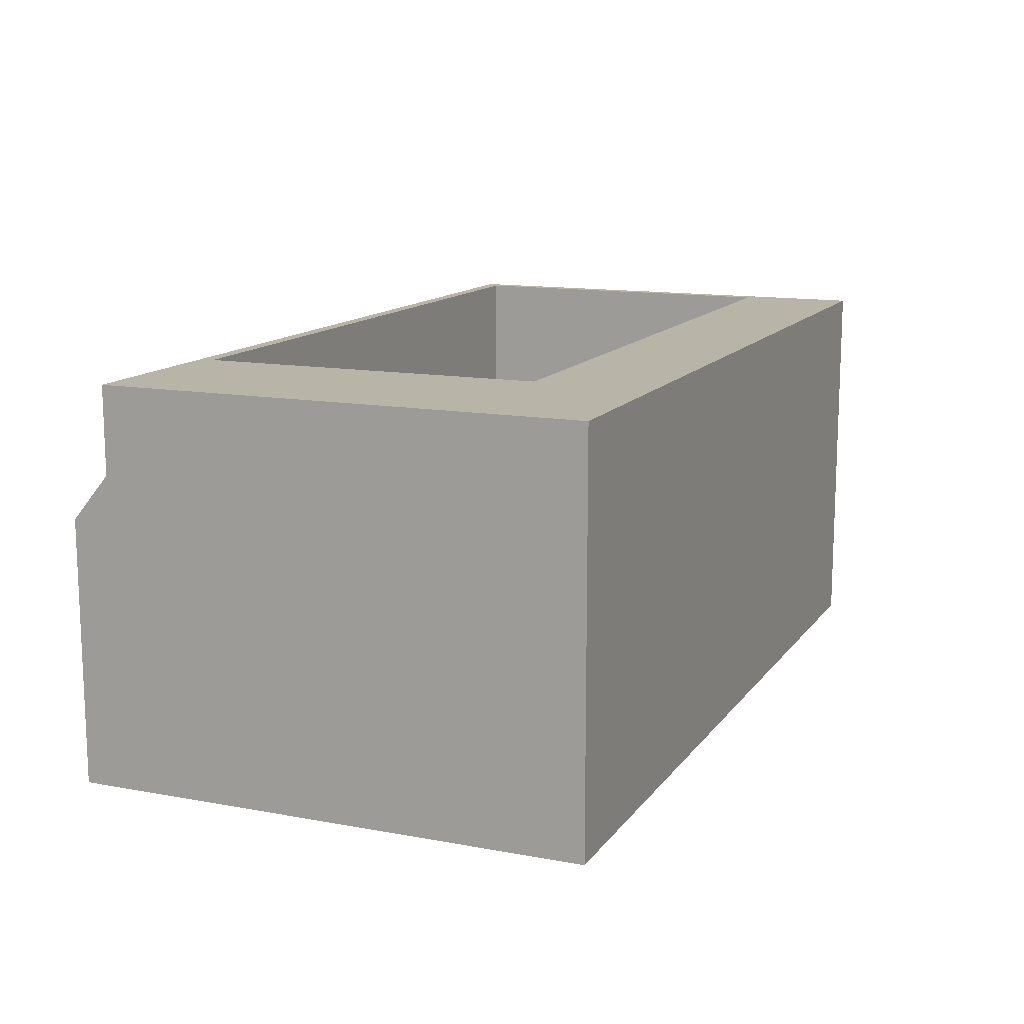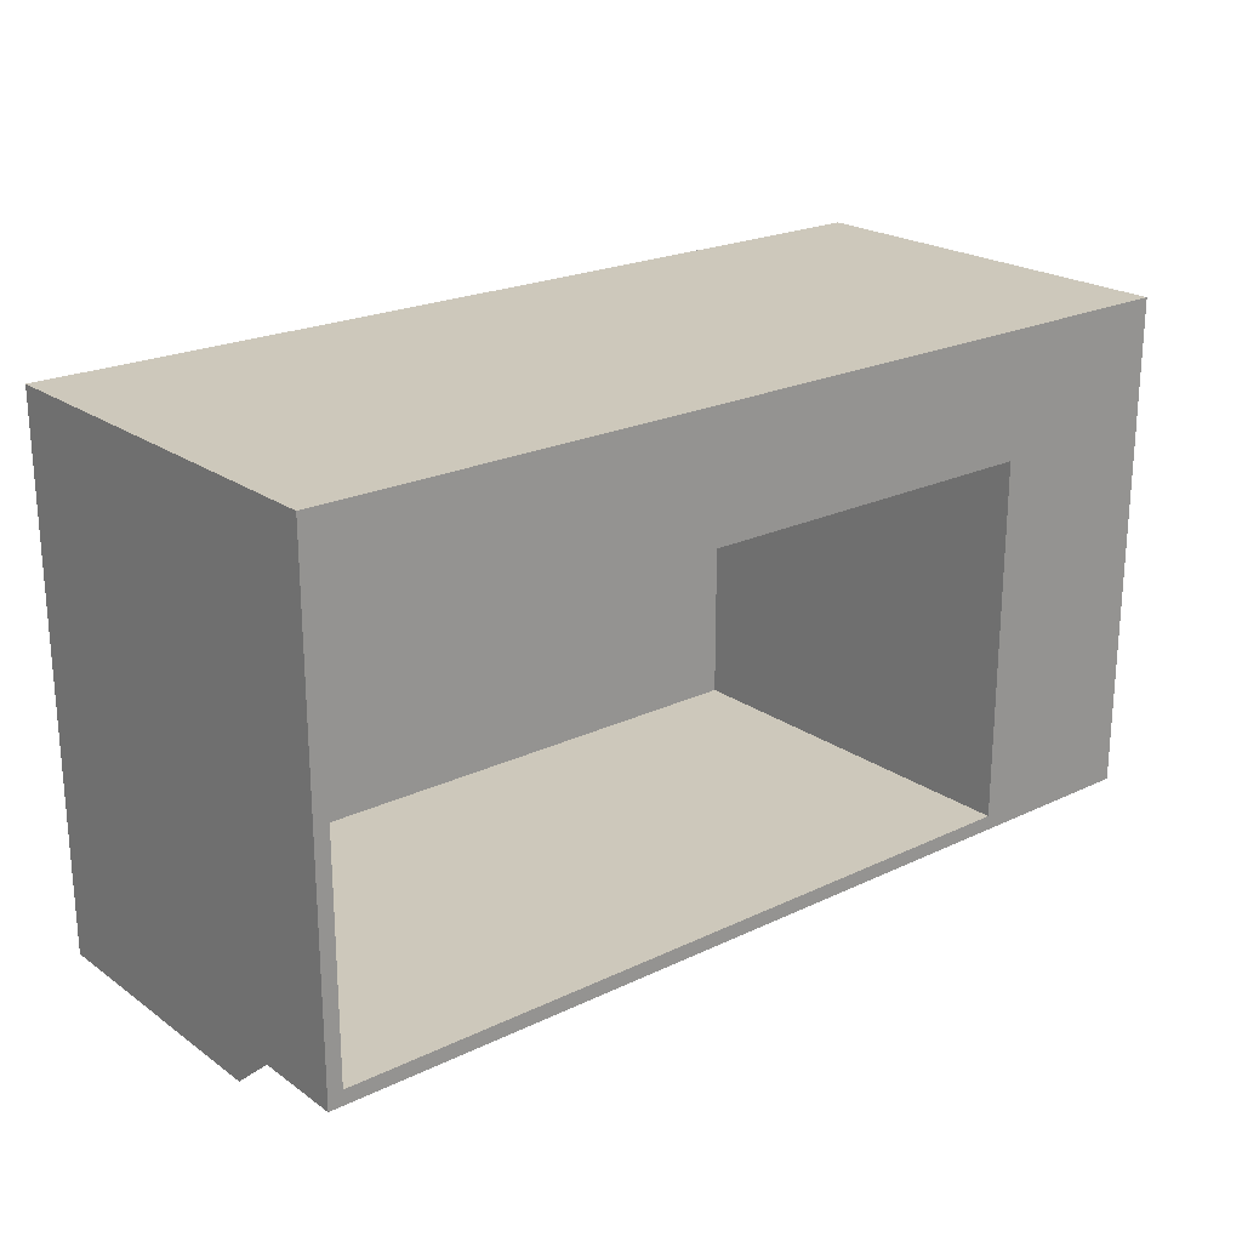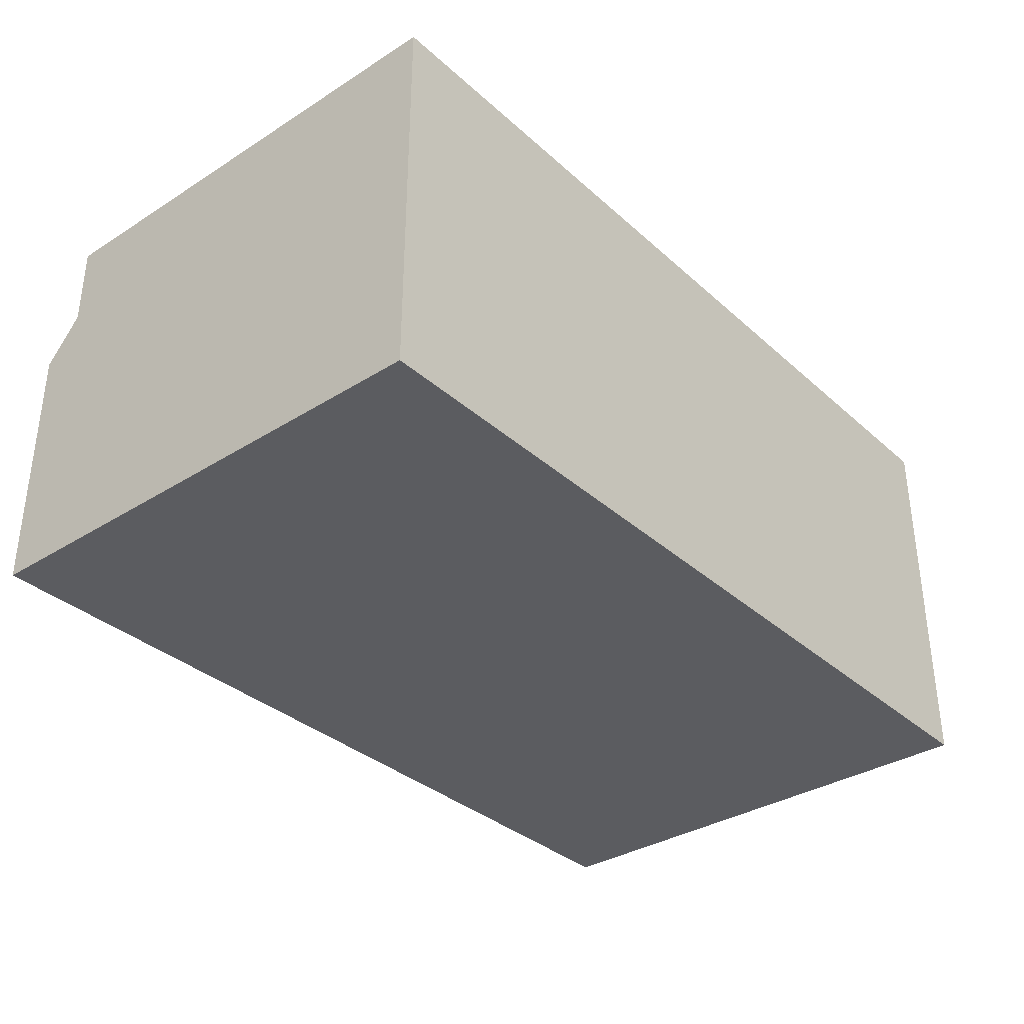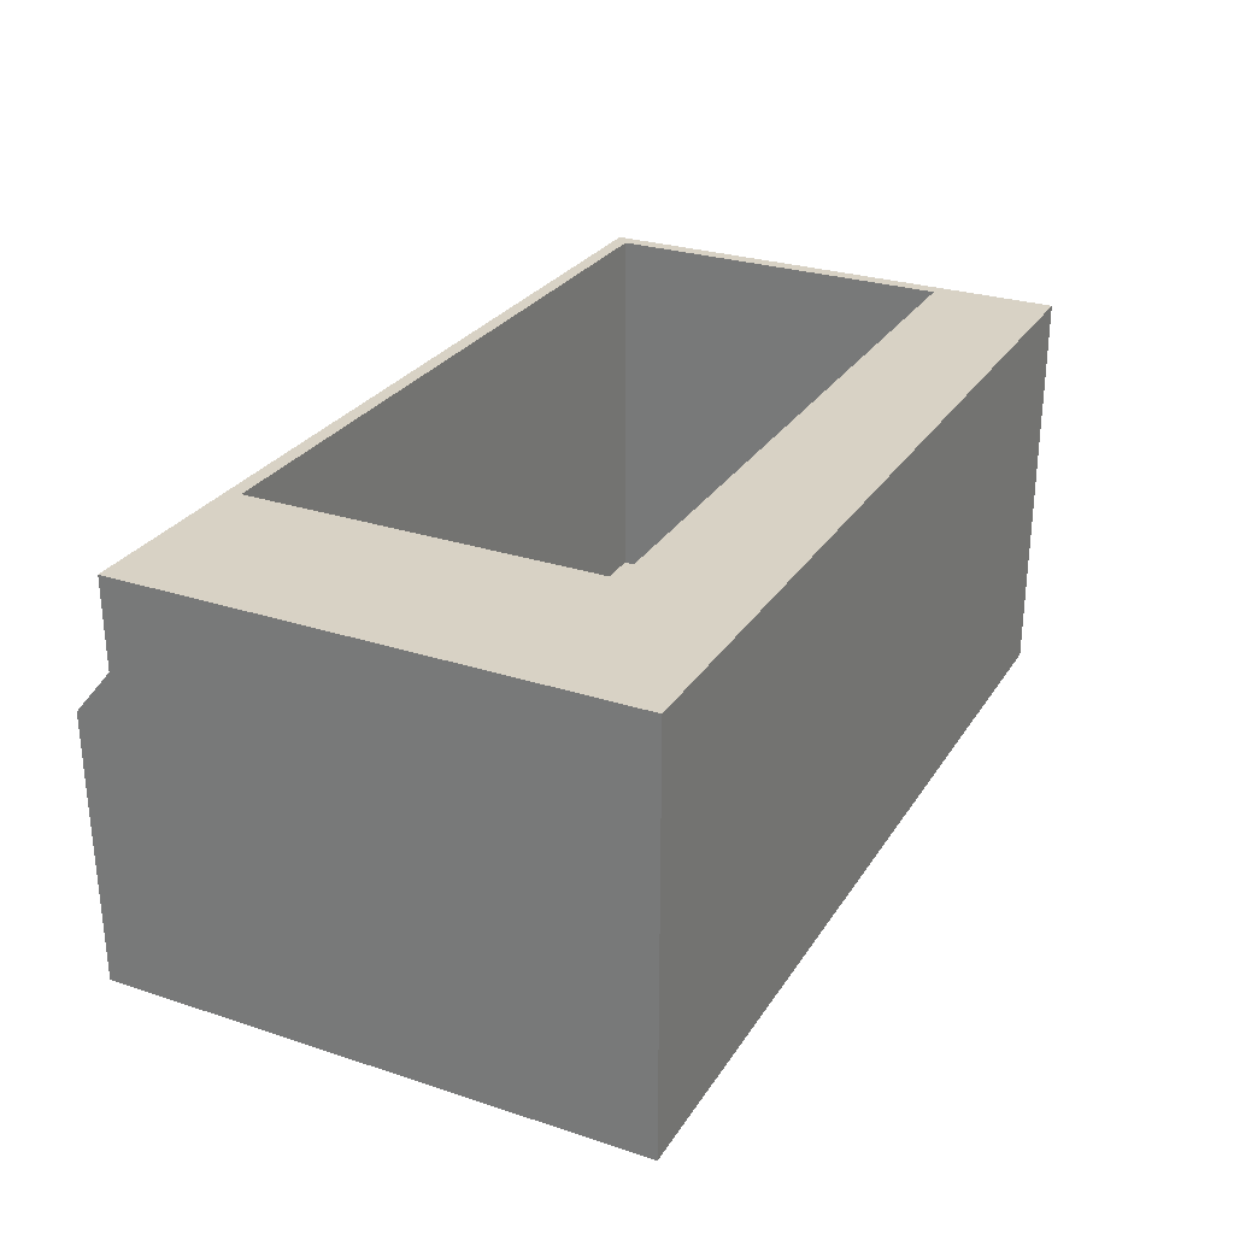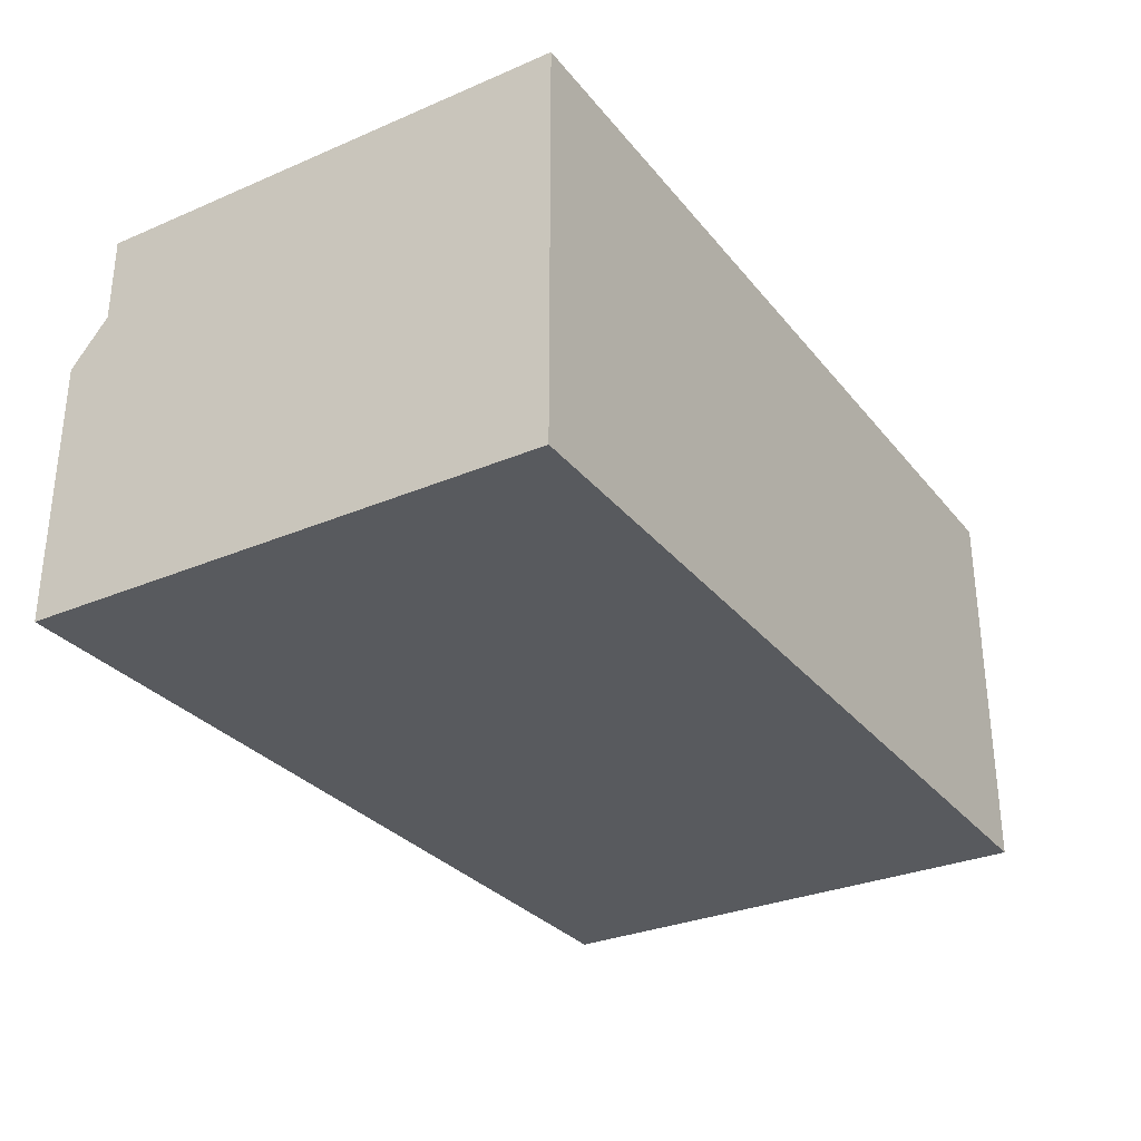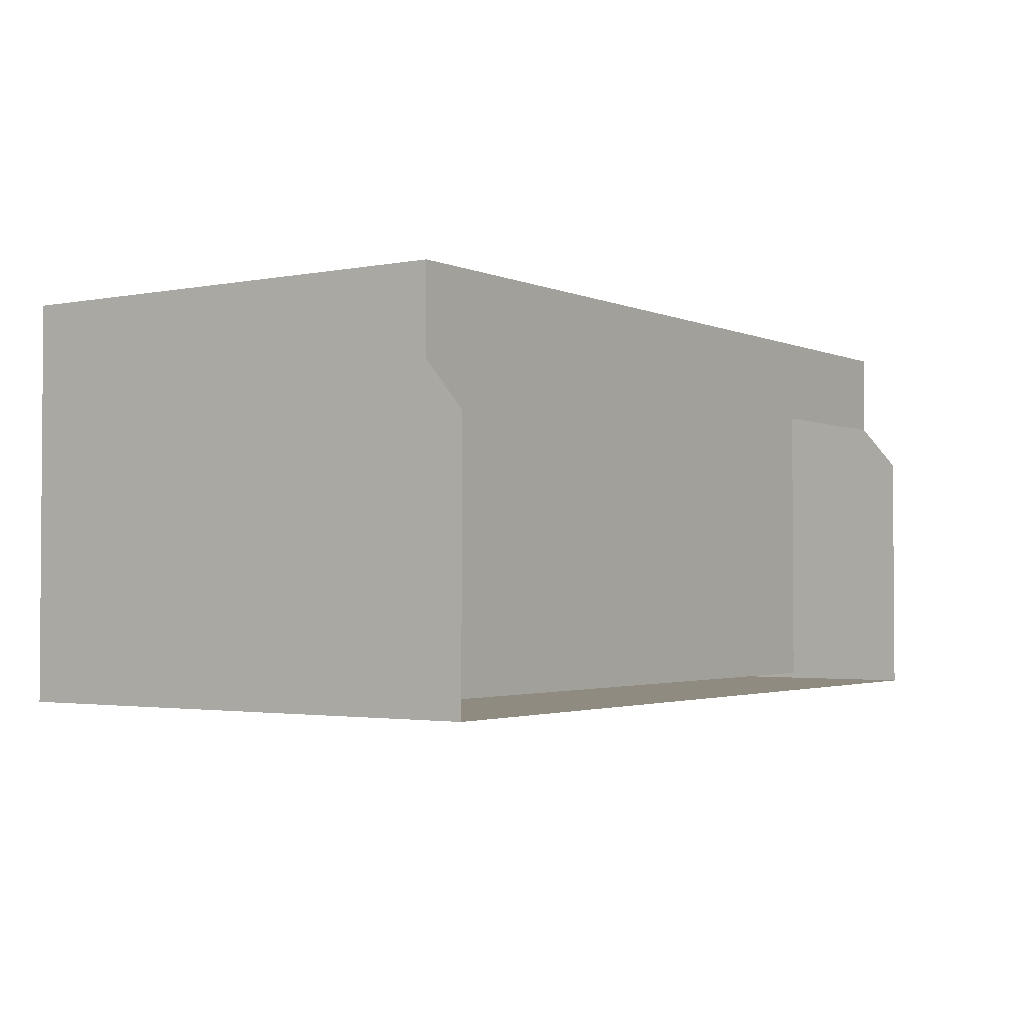
<metadata>
{"format":"obj","ext":"obj","renderer":"f3d","projection":"perspective","resolution":1024,"background":"white","views":[{"elev":13.1,"azim":112.8,"up":"+Z"},{"elev":22.0,"azim":-39.8,"up":"+Y"},{"elev":-34.5,"azim":130.2,"up":"+Z"},{"elev":27.7,"azim":116.4,"up":"+Z"},{"elev":-30.5,"azim":121.6,"up":"+Z"},{"elev":-2.3,"azim":-55.5,"up":"+Z"}]}
</metadata>
<code>
v 0.8182 -0.4077 0.1615
v 0.8182 0.4571 0.3164
v 0.8182 -0.4077 0.3164
v 0.8182 0.4571 -0.396
v 0.5341 0.2686 0.3164
v 0.5341 -0.4077 0.3164
v 0.8182 -0.4758 0.07979
v -0.8101 0.4571 -0.396
v -0.8101 0.2686 0.3164
v -0.8101 -0.4077 0.3164
v -0.8101 -0.4077 0.1615
v 0.8182 -0.4758 -0.396
v -0.8101 0.4571 0.3164
v 0.5087 -0.3822 0.3164
v -0.7846 0.2432 0.3164
v -0.8101 -0.4758 0.07979
v -0.8101 -0.4758 -0.396
v 0.5087 0.2432 0.3164
v -0.7846 -0.3822 0.3164
v 0.5087 -0.3822 -0.3706
v -0.7846 -0.3822 -0.3706
v -0.7846 0.2432 -0.3706
v 0.5087 0.2432 -0.3706
f 1 2 3
f 2 1 4
f 3 2 1
f 4 1 2
f 5 3 2
f 2 3 5
f 6 1 3
f 3 1 6
f 4 1 7
f 7 1 4
f 8 2 4
f 4 2 8
f 3 5 6
f 6 5 3
f 5 2 9
f 9 2 5
f 10 1 6
f 6 1 10
f 4 7 12
f 12 7 4
f 2 8 13
f 13 8 2
f 12 8 4
f 4 8 12
f 9 2 13
f 13 2 9
f 1 10 11
f 11 10 1
f 8 9 13
f 13 9 8
f 8 12 17
f 17 12 8
f 11 10 9
f 9 10 11
f 11 8 16
f 16 8 11
f 9 8 11
f 11 8 9
f 16 8 17
f 17 8 16
f 14 6 5
f 5 6 14
f 9 15 5
f 5 15 9
f 6 14 10
f 10 14 6
f 14 5 18
f 18 5 14
f 9 19 15
f 15 19 9
f 18 5 15
f 15 5 18
f 19 10 14
f 14 10 19
f 18 20 14
f 14 20 18
f 10 19 9
f 9 19 10
f 21 15 19
f 19 15 21
f 22 18 15
f 15 18 22
f 14 21 19
f 19 21 14
f 20 18 23
f 23 18 20
f 21 14 20
f 20 14 21
f 15 21 22
f 22 21 15
f 18 22 23
f 23 22 18
f 23 21 20
f 20 21 23
f 21 23 22
f 22 23 21

</code>
